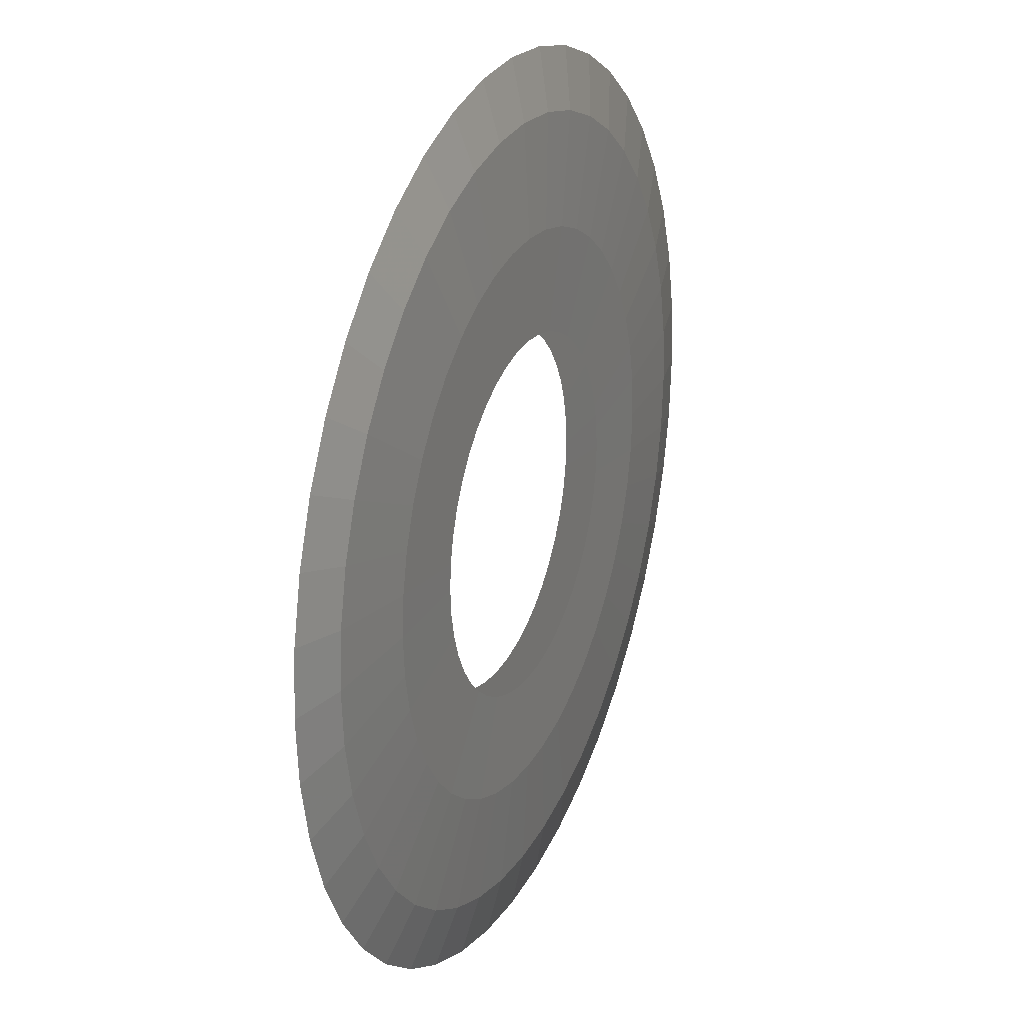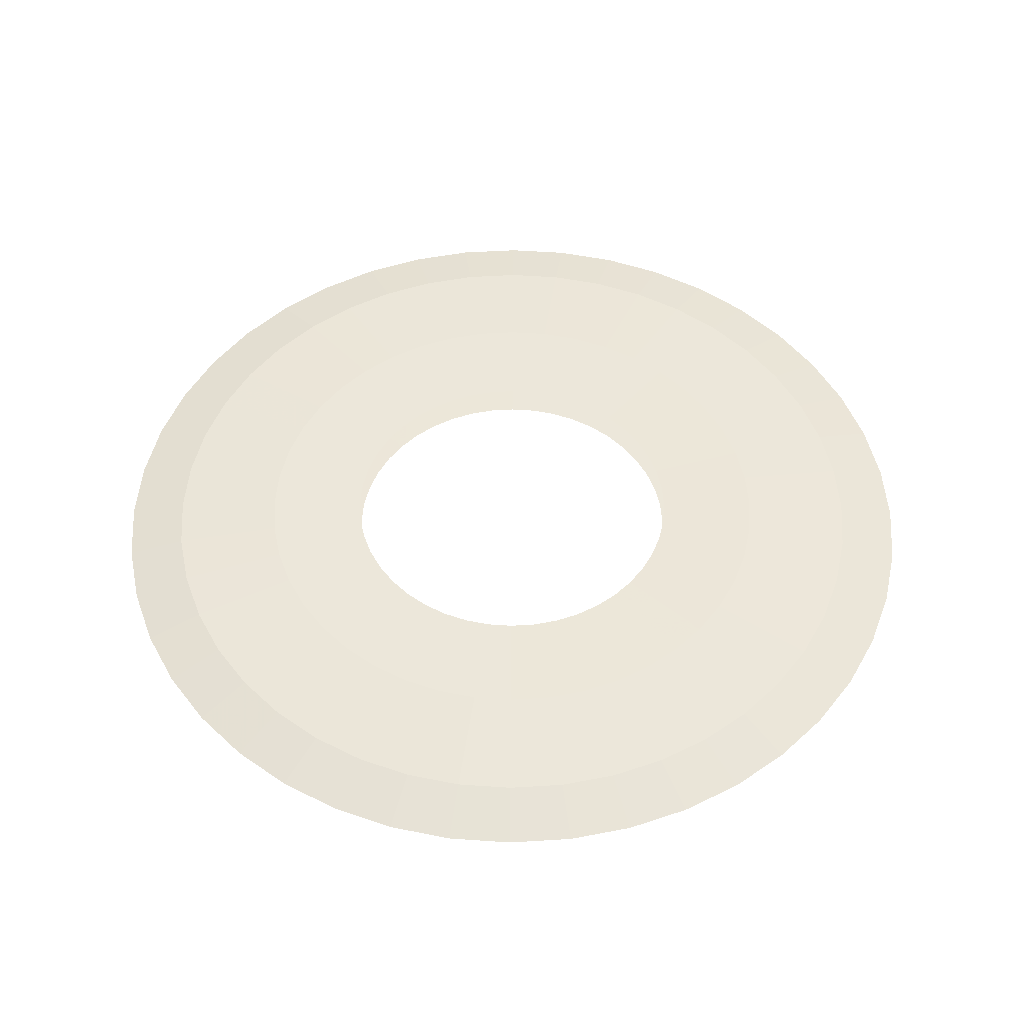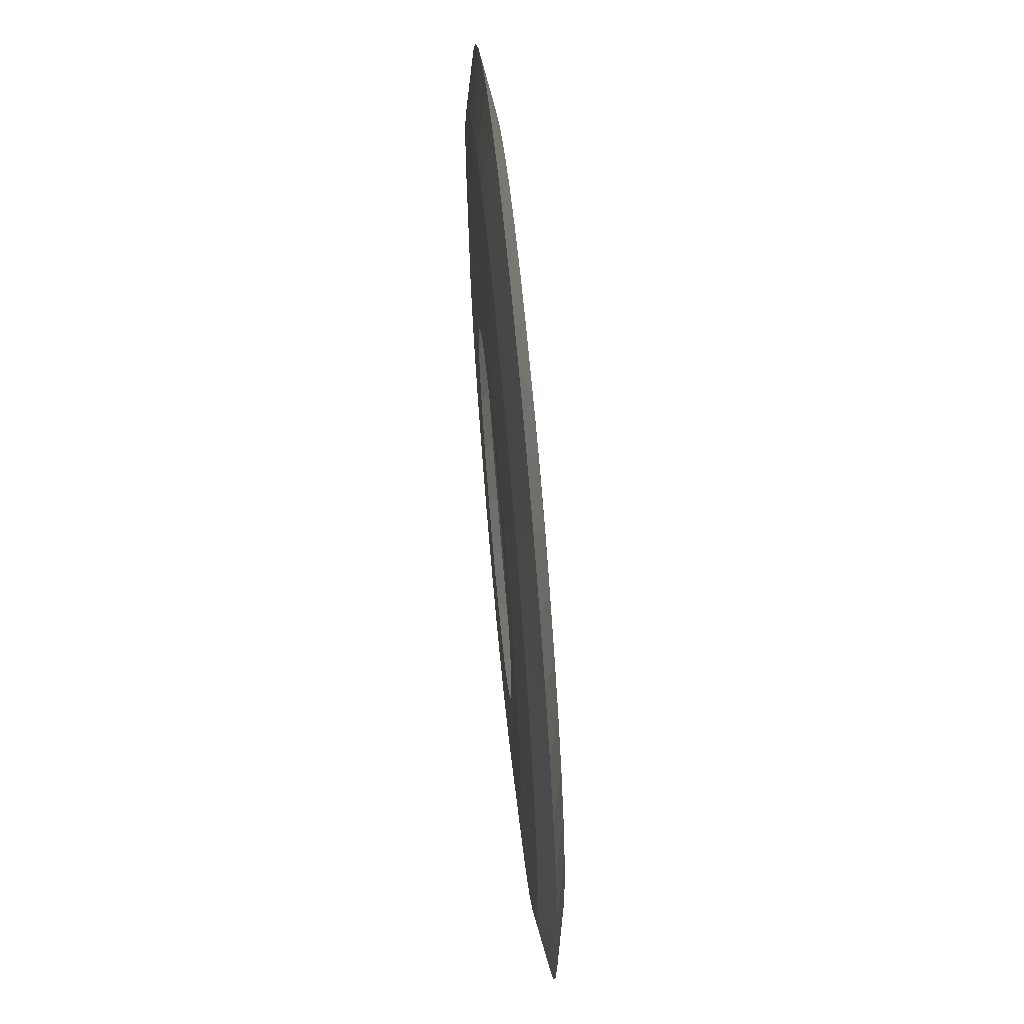
<metadata>
{"format":"obj","ext":"obj","renderer":"f3d","projection":"perspective","resolution":1024,"background":"white","views":[{"elev":24.6,"azim":-66.5,"up":"+Z"},{"elev":50.6,"azim":-65.2,"up":"+Y"},{"elev":67.6,"azim":84.8,"up":"+Z"}]}
</metadata>
<code>
g Slash2
v -1.8e-07 0.09757 -1.561
v 0.1423 0.09375 -0.9898
v 0 0.09375 -1
v 0.2222 0.09757 -1.545
v -3.749e-07 0.06778 -2.169
v 0.2817 0.09375 -0.9595
v 0.3087 0.06778 -2.147
v -6.452e-07 -1.076e-07 -2.5
v 0.3558 -1.204e-07 -2.475
v 0.4398 0.09757 -1.498
v 0.4154 0.09375 -0.9096
v 0.6111 0.06778 -2.081
v 0.7043 -1.171e-07 -2.399
v 0.6485 0.09757 -1.42
v 0.5406 0.09375 -0.8413
v 0.9011 0.06778 -1.973
v 1.039 -1.116e-07 -2.274
v 0.844 0.09757 -1.313
v 0.6549 0.09375 -0.7557
v 1.173 0.06778 -1.825
v 1.352 -1.042e-07 -2.103
v 1.022 0.09757 -1.18
v 0.7557 0.09375 -0.6549
v 1.42 0.06778 -1.639
v 1.637 -9.483e-08 -1.889
v 1.18 0.09757 -1.022
v 0.8413 0.09375 -0.5406
v 1.639 0.06778 -1.42
v 1.889 -8.381e-08 -1.637
v 1.313 0.09757 -0.844
v 0.9096 0.09375 -0.4154
v 1.825 0.06778 -1.173
v 2.103 -7.132e-08 -1.352
v 1.42 0.09757 -0.6485
v 0.9595 0.09375 -0.2817
v 1.973 0.06778 -0.9011
v 2.274 -5.764e-08 -1.039
v 1.498 0.09757 -0.4398
v 0.9898 0.09375 -0.1423
v 2.081 0.06778 -0.6111
v 2.399 -4.303e-08 -0.7043
v 1.545 0.09757 -0.2222
v 1 0.09375 -7.96e-08
v 2.147 0.06778 -0.3087
v 2.475 -2.78e-08 -0.3558
v 1.561 0.09757 -1.001e-07
v 0.9898 0.09375 0.1423
v 2.169 0.06778 -1.208e-07
v 2.5 -1.224e-08 -8.715e-08
v 1.545 0.09757 0.2222
v 0.9595 0.09375 0.2817
v 2.147 0.06778 0.3087
v 2.475 3.309e-09 0.3558
v 1.498 0.09757 0.4398
v 0.9096 0.09375 0.4154
v 2.081 0.06778 0.6111
v 2.399 1.854e-08 0.7043
v 1.42 0.09757 0.6485
v 0.8413 0.09375 0.5406
v 1.973 0.06778 0.9011
v 2.274 3.315e-08 1.039
v 1.313 0.09757 0.844
v 0.7557 0.09375 0.6549
v 1.825 0.06778 1.173
v 2.103 4.684e-08 1.352
v 1.18 0.09757 1.022
v 0.6549 0.09375 0.7557
v 1.639 0.06778 1.42
v 1.889 5.932e-08 1.637
v 1.022 0.09757 1.18
v 0.5406 0.09375 0.8413
v 1.42 0.06778 1.639
v 1.637 7.034e-08 1.889
v 0.844 0.09757 1.313
v 0.4154 0.09375 0.9096
v 1.173 0.06778 1.825
v 1.352 7.969e-08 2.103
v 0.6485 0.09757 1.42
v 0.2817 0.09375 0.9595
v 0.9011 0.06778 1.973
v 1.039 8.716e-08 2.274
v 0.4398 0.09757 1.498
v 0.1423 0.09375 0.9898
v 0.6111 0.06778 2.081
v 0.7043 9.261e-08 2.399
v 0.2222 0.09757 1.545
v 6.278e-07 0.09375 1
v 0.3087 0.06778 2.147
v 0.3558 9.592e-08 2.475
v 8.002e-07 0.09757 1.561
v -0.1423 0.09375 0.9898
v 9.869e-07 0.06778 2.169
v 9.244e-07 9.704e-08 2.5
v -0.2222 0.09757 1.545
v -0.2817 0.09375 0.9595
v -0.3087 0.06778 2.147
v -0.3558 9.592e-08 2.475
v -0.4398 0.09757 1.498
v -0.4154 0.09375 0.9096
v -0.6111 0.06778 2.081
v -0.7043 9.261e-08 2.399
v -0.6485 0.09757 1.42
v -0.5406 0.09375 0.8413
v -0.9011 0.06778 1.973
v -1.039 8.716e-08 2.274
v -0.844 0.09757 1.313
v -0.6549 0.09375 0.7558
v -1.173 0.06778 1.825
v -1.352 7.969e-08 2.103
v -1.022 0.09757 1.18
v -0.7557 0.09375 0.6549
v -1.42 0.06778 1.639
v -1.637 7.034e-08 1.889
v -1.18 0.09757 1.022
v -0.8413 0.09375 0.5406
v -1.639 0.06778 1.42
v -1.889 5.932e-08 1.637
v -1.313 0.09757 0.844
v -0.9096 0.09375 0.4154
v -1.825 0.06778 1.173
v -2.103 4.684e-08 1.352
v -1.42 0.09757 0.6485
v -0.9595 0.09375 0.2817
v -1.973 0.06778 0.9011
v -2.274 3.315e-08 1.039
v -1.498 0.09757 0.4398
v -0.9898 0.09375 0.1423
v -2.081 0.06778 0.6111
v -2.399 1.854e-08 0.7043
v -1.545 0.09757 0.2222
v -1 0.09375 -1.602e-08
v -2.147 0.06778 0.3087
v -2.475 3.309e-09 0.3558
v -1.561 0.09757 -8.378e-10
v -0.9898 0.09375 -0.1423
v -2.169 0.06778 1.71e-08
v -2.5 -1.224e-08 7.179e-08
v -1.545 0.09757 -0.2222
v -0.9595 0.09375 -0.2817
v -2.147 0.06778 -0.3087
v -2.475 -2.78e-08 -0.3558
v -1.498 0.09757 -0.4398
v -0.9096 0.09375 -0.4154
v -2.081 0.06778 -0.6111
v -2.399 -4.303e-08 -0.7043
v -1.42 0.09757 -0.6485
v -0.8413 0.09375 -0.5406
v -1.973 0.06778 -0.9011
v -2.274 -5.764e-08 -1.039
v -1.313 0.09757 -0.844
v -0.7557 0.09375 -0.6549
v -1.825 0.06778 -1.173
v -2.103 -7.132e-08 -1.352
v -1.18 0.09757 -1.022
v -0.6549 0.09375 -0.7558
v -1.639 0.06778 -1.42
v -1.889 -8.381e-08 -1.637
v -1.022 0.09757 -1.18
v -0.5406 0.09375 -0.8413
v -1.42 0.06778 -1.639
v -1.637 -9.483e-08 -1.889
v -0.844 0.09757 -1.313
v -0.4154 0.09375 -0.9096
v -1.173 0.06778 -1.825
v -1.352 -1.042e-07 -2.103
v -0.6485 0.09757 -1.42
v -0.2817 0.09375 -0.9595
v -0.9011 0.06778 -1.973
v -1.039 -1.116e-07 -2.274
v -0.4398 0.09757 -1.498
v -0.1423 0.09375 -0.9898
v -0.6111 0.06778 -2.081
v -0.7043 -1.171e-07 -2.399
v -0.2222 0.09757 -1.545
v 0 0.09375 -1
v -1.8e-07 0.09757 -1.561
v -0.3087 0.06778 -2.147
v -0.3558 -1.204e-07 -2.475
v -3.749e-07 0.06778 -2.169
v -6.452e-07 -1.076e-07 -2.5
v -0.1423 -0.09375 -0.9898
v 0 -0.09375 -1
v -1.8e-07 -0.09757 -1.561
v -0.2222 -0.09757 -1.545
v -0.2817 -0.09375 -0.9595
v -3.749e-07 -0.06778 -2.169
v -0.4398 -0.09757 -1.498
v -0.4154 -0.09375 -0.9096
v -0.3087 -0.06778 -2.147
v -6.452e-07 -1.076e-07 -2.5
v -0.3558 -1.204e-07 -2.475
v -0.6111 -0.06778 -2.081
v -0.7043 -1.171e-07 -2.399
v -0.6485 -0.09757 -1.42
v -0.5406 -0.09375 -0.8413
v -0.9011 -0.06778 -1.973
v -1.039 -1.116e-07 -2.274
v -0.844 -0.09757 -1.313
v -0.6549 -0.09375 -0.7558
v -1.173 -0.06778 -1.825
v -1.352 -1.042e-07 -2.103
v -1.022 -0.09757 -1.18
v -0.7557 -0.09375 -0.6549
v -1.42 -0.06778 -1.639
v -1.637 -9.483e-08 -1.889
v -1.18 -0.09757 -1.022
v -0.8413 -0.09375 -0.5406
v -1.639 -0.06778 -1.42
v -1.889 -8.381e-08 -1.637
v -1.313 -0.09757 -0.844
v -0.9096 -0.09375 -0.4154
v -1.825 -0.06778 -1.173
v -2.103 -7.132e-08 -1.352
v -1.42 -0.09757 -0.6485
v -0.9595 -0.09375 -0.2817
v -1.973 -0.06778 -0.9011
v -2.274 -5.764e-08 -1.039
v -1.498 -0.09757 -0.4398
v -0.9898 -0.09375 -0.1423
v -2.081 -0.06778 -0.6111
v -2.399 -4.303e-08 -0.7043
v -1.545 -0.09757 -0.2222
v -1 -0.09375 -7.827e-09
v -2.147 -0.06778 -0.3087
v -2.475 -2.78e-08 -0.3558
v -1.561 -0.09757 7.692e-09
v -0.9898 -0.09375 0.1423
v -2.169 -0.06778 2.302e-08
v -2.5 -1.224e-08 7.179e-08
v -1.545 -0.09757 0.2222
v -0.9595 -0.09375 0.2817
v -2.147 -0.06778 0.3087
v -2.475 3.309e-09 0.3558
v -1.498 -0.09757 0.4398
v -0.9096 -0.09375 0.4154
v -2.081 -0.06778 0.6111
v -2.399 1.854e-08 0.7043
v -1.42 -0.09757 0.6485
v -0.8413 -0.09375 0.5406
v -1.973 -0.06778 0.9011
v -2.274 3.315e-08 1.039
v -1.313 -0.09757 0.844
v -0.7557 -0.09375 0.6549
v -1.825 -0.06778 1.173
v -2.103 4.684e-08 1.352
v -1.18 -0.09757 1.022
v -0.6549 -0.09375 0.7558
v -1.639 -0.06778 1.42
v -1.889 5.932e-08 1.637
v -1.022 -0.09757 1.18
v -0.5406 -0.09375 0.8413
v -1.42 -0.06778 1.639
v -1.637 7.034e-08 1.889
v -0.844 -0.09757 1.313
v -0.4154 -0.09375 0.9096
v -1.173 -0.06778 1.825
v -1.352 7.969e-08 2.103
v -0.6485 -0.09757 1.42
v -0.2817 -0.09375 0.9595
v -0.9011 -0.06778 1.973
v -1.039 8.716e-08 2.274
v -0.4398 -0.09757 1.498
v -0.1423 -0.09375 0.9898
v -0.6111 -0.06778 2.081
v -0.7043 9.261e-08 2.399
v -0.2222 -0.09757 1.545
v 6.278e-07 -0.09375 1
v -0.3087 -0.06778 2.147
v -0.3558 9.592e-08 2.475
v 8.002e-07 -0.09757 1.561
v 0.1423 -0.09375 0.9898
v 9.869e-07 -0.06778 2.169
v 9.244e-07 9.704e-08 2.5
v 0.2222 -0.09757 1.545
v 0.2817 -0.09375 0.9595
v 0.3087 -0.06778 2.147
v 0.3558 9.592e-08 2.475
v 0.4398 -0.09757 1.498
v 0.4154 -0.09375 0.9096
v 0.6111 -0.06778 2.081
v 0.7043 9.261e-08 2.399
v 0.6485 -0.09757 1.42
v 0.5406 -0.09375 0.8413
v 0.9011 -0.06778 1.973
v 1.039 8.716e-08 2.274
v 0.844 -0.09757 1.313
v 0.6549 -0.09375 0.7557
v 1.173 -0.06778 1.825
v 1.352 7.969e-08 2.103
v 1.022 -0.09757 1.18
v 0.7557 -0.09375 0.6549
v 1.42 -0.06778 1.639
v 1.637 7.034e-08 1.889
v 1.18 -0.09757 1.022
v 0.8413 -0.09375 0.5406
v 1.639 -0.06778 1.42
v 1.889 5.932e-08 1.637
v 1.313 -0.09757 0.844
v 0.9096 -0.09375 0.4154
v 1.825 -0.06778 1.173
v 2.103 4.684e-08 1.352
v 1.42 -0.09757 0.6485
v 0.9595 -0.09375 0.2817
v 1.973 -0.06778 0.9011
v 2.274 3.315e-08 1.039
v 1.498 -0.09757 0.4398
v 0.9898 -0.09375 0.1423
v 2.081 -0.06778 0.6111
v 2.399 1.854e-08 0.7043
v 1.545 -0.09757 0.2222
v 1 -0.09375 -7.14e-08
v 2.147 -0.06778 0.3087
v 2.475 3.309e-09 0.3558
v 1.561 -0.09757 -9.155e-08
v 0.9898 -0.09375 -0.1423
v 2.169 -0.06778 -1.149e-07
v 2.5 -1.224e-08 -8.715e-08
v 1.545 -0.09757 -0.2222
v 0.9595 -0.09375 -0.2817
v 2.147 -0.06778 -0.3087
v 2.475 -2.78e-08 -0.3558
v 1.498 -0.09757 -0.4398
v 0.9096 -0.09375 -0.4154
v 2.081 -0.06778 -0.6111
v 2.399 -4.303e-08 -0.7043
v 1.42 -0.09757 -0.6485
v 0.8413 -0.09375 -0.5406
v 1.973 -0.06778 -0.9011
v 2.274 -5.764e-08 -1.039
v 1.313 -0.09757 -0.844
v 0.7557 -0.09375 -0.6549
v 1.825 -0.06778 -1.173
v 2.103 -7.132e-08 -1.352
v 1.18 -0.09757 -1.022
v 0.6549 -0.09375 -0.7557
v 1.639 -0.06778 -1.42
v 1.889 -8.381e-08 -1.637
v 1.022 -0.09757 -1.18
v 0.5406 -0.09375 -0.8413
v 1.42 -0.06778 -1.639
v 1.637 -9.483e-08 -1.889
v 0.844 -0.09757 -1.313
v 0.4154 -0.09375 -0.9096
v 1.173 -0.06778 -1.825
v 1.352 -1.042e-07 -2.103
v 0.6485 -0.09757 -1.42
v 0.2817 -0.09375 -0.9595
v 0.9011 -0.06778 -1.973
v 1.039 -1.116e-07 -2.274
v 0.4398 -0.09757 -1.498
v 0.1423 -0.09375 -0.9898
v 0.6111 -0.06778 -2.081
v 0.7043 -1.171e-07 -2.399
v 0.2222 -0.09757 -1.545
v 0 -0.09375 -1
v -1.8e-07 -0.09757 -1.561
v 0.3087 -0.06778 -2.147
v 0.3558 -1.204e-07 -2.475
v -3.749e-07 -0.06778 -2.169
v -6.452e-07 -1.076e-07 -2.5
g Slash2_0
f 3 2 1
f 2 4 1
f 1 4 5
f 2 6 4
f 4 7 5
f 5 7 8
f 7 9 8
f 6 10 4
f 4 10 7
f 6 11 10
f 7 12 9
f 10 12 7
f 12 13 9
f 11 14 10
f 10 14 12
f 11 15 14
f 12 16 13
f 14 16 12
f 16 17 13
f 15 18 14
f 14 18 16
f 15 19 18
f 16 20 17
f 18 20 16
f 20 21 17
f 19 22 18
f 18 22 20
f 19 23 22
f 20 24 21
f 22 24 20
f 24 25 21
f 23 26 22
f 22 26 24
f 23 27 26
f 24 28 25
f 26 28 24
f 28 29 25
f 27 30 26
f 26 30 28
f 27 31 30
f 28 32 29
f 30 32 28
f 32 33 29
f 31 34 30
f 30 34 32
f 31 35 34
f 32 36 33
f 34 36 32
f 36 37 33
f 35 38 34
f 34 38 36
f 35 39 38
f 36 40 37
f 38 40 36
f 40 41 37
f 39 42 38
f 38 42 40
f 39 43 42
f 40 44 41
f 42 44 40
f 44 45 41
f 43 46 42
f 42 46 44
f 43 47 46
f 44 48 45
f 46 48 44
f 48 49 45
f 47 50 46
f 46 50 48
f 47 51 50
f 48 52 49
f 50 52 48
f 52 53 49
f 51 54 50
f 50 54 52
f 51 55 54
f 52 56 53
f 54 56 52
f 56 57 53
f 55 58 54
f 54 58 56
f 55 59 58
f 56 60 57
f 58 60 56
f 60 61 57
f 59 62 58
f 58 62 60
f 59 63 62
f 60 64 61
f 62 64 60
f 64 65 61
f 63 66 62
f 62 66 64
f 63 67 66
f 64 68 65
f 66 68 64
f 68 69 65
f 67 70 66
f 66 70 68
f 67 71 70
f 68 72 69
f 70 72 68
f 72 73 69
f 71 74 70
f 70 74 72
f 71 75 74
f 72 76 73
f 74 76 72
f 76 77 73
f 75 78 74
f 74 78 76
f 75 79 78
f 76 80 77
f 78 80 76
f 80 81 77
f 79 82 78
f 78 82 80
f 79 83 82
f 80 84 81
f 82 84 80
f 84 85 81
f 83 86 82
f 82 86 84
f 83 87 86
f 84 88 85
f 86 88 84
f 88 89 85
f 87 90 86
f 86 90 88
f 87 91 90
f 88 92 89
f 90 92 88
f 92 93 89
f 91 94 90
f 90 94 92
f 91 95 94
f 92 96 93
f 94 96 92
f 96 97 93
f 95 98 94
f 94 98 96
f 95 99 98
f 96 100 97
f 98 100 96
f 100 101 97
f 99 102 98
f 98 102 100
f 99 103 102
f 100 104 101
f 102 104 100
f 104 105 101
f 103 106 102
f 102 106 104
f 103 107 106
f 104 108 105
f 106 108 104
f 108 109 105
f 107 110 106
f 106 110 108
f 107 111 110
f 108 112 109
f 110 112 108
f 112 113 109
f 111 114 110
f 110 114 112
f 111 115 114
f 112 116 113
f 114 116 112
f 116 117 113
f 115 118 114
f 114 118 116
f 115 119 118
f 116 120 117
f 118 120 116
f 120 121 117
f 119 122 118
f 118 122 120
f 119 123 122
f 120 124 121
f 122 124 120
f 124 125 121
f 123 126 122
f 122 126 124
f 123 127 126
f 124 128 125
f 126 128 124
f 128 129 125
f 127 130 126
f 126 130 128
f 127 131 130
f 128 132 129
f 130 132 128
f 132 133 129
f 131 134 130
f 130 134 132
f 131 135 134
f 132 136 133
f 134 136 132
f 136 137 133
f 135 138 134
f 134 138 136
f 135 139 138
f 136 140 137
f 138 140 136
f 140 141 137
f 139 142 138
f 138 142 140
f 139 143 142
f 140 144 141
f 142 144 140
f 144 145 141
f 143 146 142
f 142 146 144
f 143 147 146
f 144 148 145
f 146 148 144
f 148 149 145
f 147 150 146
f 146 150 148
f 147 151 150
f 148 152 149
f 150 152 148
f 152 153 149
f 151 154 150
f 150 154 152
f 151 155 154
f 152 156 153
f 154 156 152
f 156 157 153
f 155 158 154
f 154 158 156
f 155 159 158
f 156 160 157
f 158 160 156
f 160 161 157
f 159 162 158
f 158 162 160
f 159 163 162
f 160 164 161
f 162 164 160
f 164 165 161
f 163 166 162
f 162 166 164
f 163 167 166
f 164 168 165
f 166 168 164
f 168 169 165
f 167 170 166
f 166 170 168
f 167 171 170
f 168 172 169
f 170 172 168
f 172 173 169
f 171 174 170
f 170 174 172
f 171 175 174
f 175 176 174
f 172 177 173
f 174 177 172
f 174 176 177
f 177 178 173
f 176 179 177
f 177 179 178
f 179 180 178
f 183 182 181
f 184 183 181
f 184 181 185
f 186 183 184
f 187 184 185
f 187 185 188
f 189 186 184
f 189 184 187
f 190 186 189
f 191 190 189
f 191 189 192
f 192 189 187
f 193 191 192
f 194 187 188
f 192 187 194
f 194 188 195
f 193 192 196
f 196 192 194
f 197 193 196
f 198 194 195
f 196 194 198
f 198 195 199
f 197 196 200
f 200 196 198
f 201 197 200
f 202 198 199
f 200 198 202
f 202 199 203
f 201 200 204
f 204 200 202
f 205 201 204
f 206 202 203
f 204 202 206
f 206 203 207
f 205 204 208
f 208 204 206
f 209 205 208
f 210 206 207
f 208 206 210
f 210 207 211
f 209 208 212
f 212 208 210
f 213 209 212
f 214 210 211
f 212 210 214
f 214 211 215
f 213 212 216
f 216 212 214
f 217 213 216
f 218 214 215
f 216 214 218
f 218 215 219
f 217 216 220
f 220 216 218
f 221 217 220
f 222 218 219
f 220 218 222
f 222 219 223
f 221 220 224
f 224 220 222
f 225 221 224
f 226 222 223
f 224 222 226
f 226 223 227
f 225 224 228
f 228 224 226
f 229 225 228
f 230 226 227
f 228 226 230
f 230 227 231
f 229 228 232
f 232 228 230
f 233 229 232
f 234 230 231
f 232 230 234
f 234 231 235
f 233 232 236
f 236 232 234
f 237 233 236
f 238 234 235
f 236 234 238
f 238 235 239
f 237 236 240
f 240 236 238
f 241 237 240
f 242 238 239
f 240 238 242
f 242 239 243
f 241 240 244
f 244 240 242
f 245 241 244
f 246 242 243
f 244 242 246
f 246 243 247
f 245 244 248
f 248 244 246
f 249 245 248
f 250 246 247
f 248 246 250
f 250 247 251
f 249 248 252
f 252 248 250
f 253 249 252
f 254 250 251
f 252 250 254
f 254 251 255
f 253 252 256
f 256 252 254
f 257 253 256
f 258 254 255
f 256 254 258
f 258 255 259
f 257 256 260
f 260 256 258
f 261 257 260
f 262 258 259
f 260 258 262
f 262 259 263
f 261 260 264
f 264 260 262
f 265 261 264
f 266 262 263
f 264 262 266
f 266 263 267
f 265 264 268
f 268 264 266
f 269 265 268
f 270 266 267
f 268 266 270
f 270 267 271
f 269 268 272
f 272 268 270
f 273 269 272
f 274 270 271
f 272 270 274
f 274 271 275
f 273 272 276
f 276 272 274
f 277 273 276
f 278 274 275
f 276 274 278
f 278 275 279
f 277 276 280
f 280 276 278
f 281 277 280
f 282 278 279
f 280 278 282
f 282 279 283
f 281 280 284
f 284 280 282
f 285 281 284
f 286 282 283
f 284 282 286
f 286 283 287
f 285 284 288
f 288 284 286
f 289 285 288
f 290 286 287
f 288 286 290
f 290 287 291
f 289 288 292
f 292 288 290
f 293 289 292
f 294 290 291
f 292 290 294
f 294 291 295
f 293 292 296
f 296 292 294
f 297 293 296
f 298 294 295
f 296 294 298
f 298 295 299
f 297 296 300
f 300 296 298
f 301 297 300
f 302 298 299
f 300 298 302
f 302 299 303
f 301 300 304
f 304 300 302
f 305 301 304
f 306 302 303
f 304 302 306
f 306 303 307
f 305 304 308
f 308 304 306
f 309 305 308
f 310 306 307
f 308 306 310
f 310 307 311
f 309 308 312
f 312 308 310
f 313 309 312
f 314 310 311
f 312 310 314
f 314 311 315
f 313 312 316
f 316 312 314
f 317 313 316
f 318 314 315
f 316 314 318
f 318 315 319
f 317 316 320
f 320 316 318
f 321 317 320
f 322 318 319
f 320 318 322
f 322 319 323
f 321 320 324
f 324 320 322
f 325 321 324
f 326 322 323
f 324 322 326
f 326 323 327
f 325 324 328
f 328 324 326
f 329 325 328
f 330 326 327
f 328 326 330
f 330 327 331
f 329 328 332
f 332 328 330
f 333 329 332
f 334 330 331
f 332 330 334
f 334 331 335
f 333 332 336
f 336 332 334
f 337 333 336
f 338 334 335
f 336 334 338
f 338 335 339
f 337 336 340
f 340 336 338
f 341 337 340
f 342 338 339
f 340 338 342
f 342 339 343
f 341 340 344
f 344 340 342
f 345 341 344
f 346 342 343
f 344 342 346
f 346 343 347
f 345 344 348
f 348 344 346
f 349 345 348
f 350 346 347
f 348 346 350
f 350 347 351
f 349 348 352
f 352 348 350
f 353 349 352
f 354 350 351
f 352 350 354
f 354 351 355
f 356 354 355
f 353 352 357
f 357 352 354
f 357 354 356
f 358 353 357
f 359 357 356
f 358 357 359
f 360 358 359

</code>
